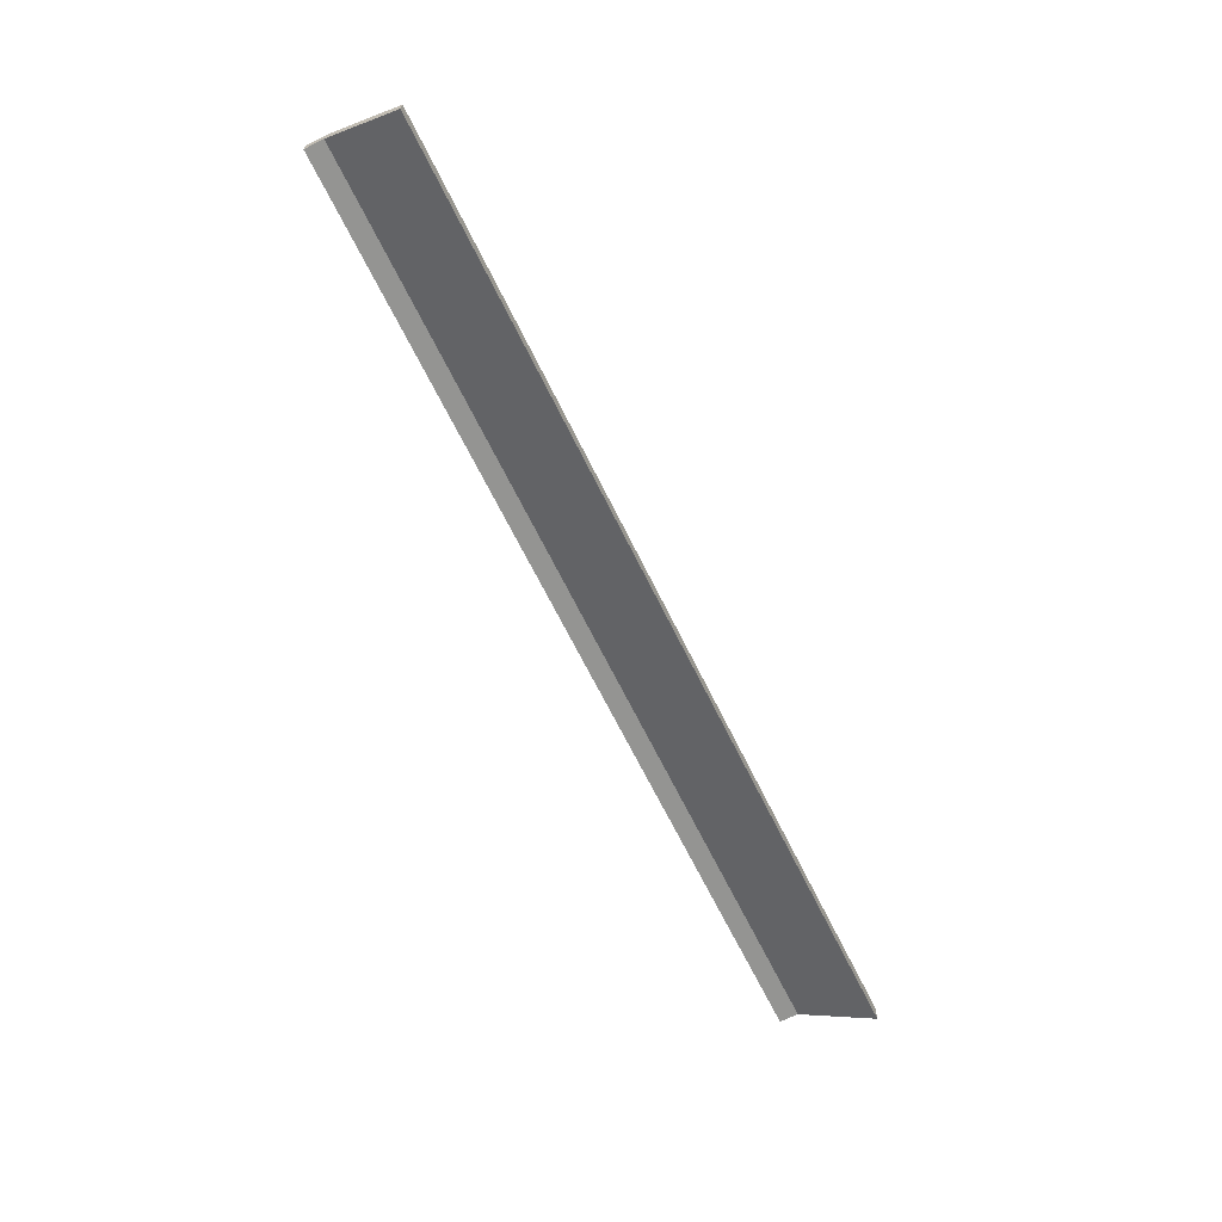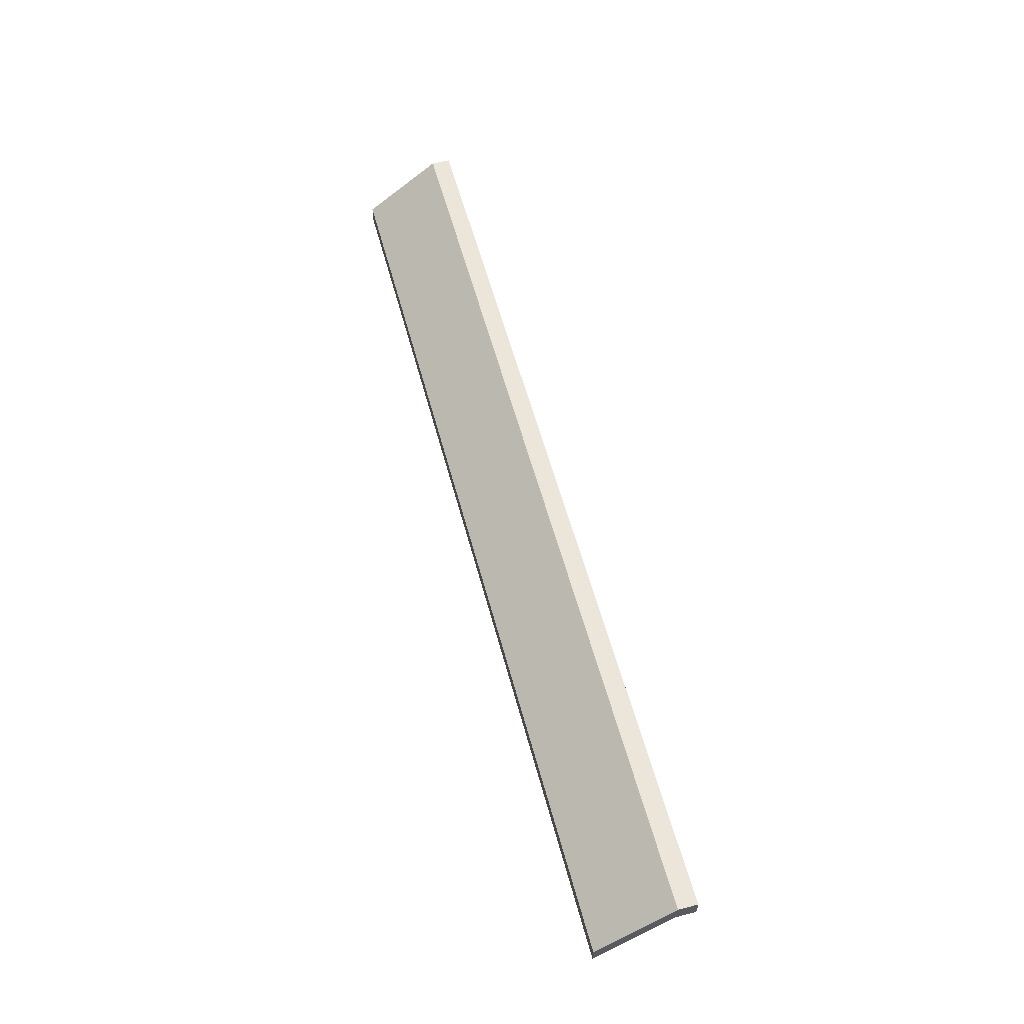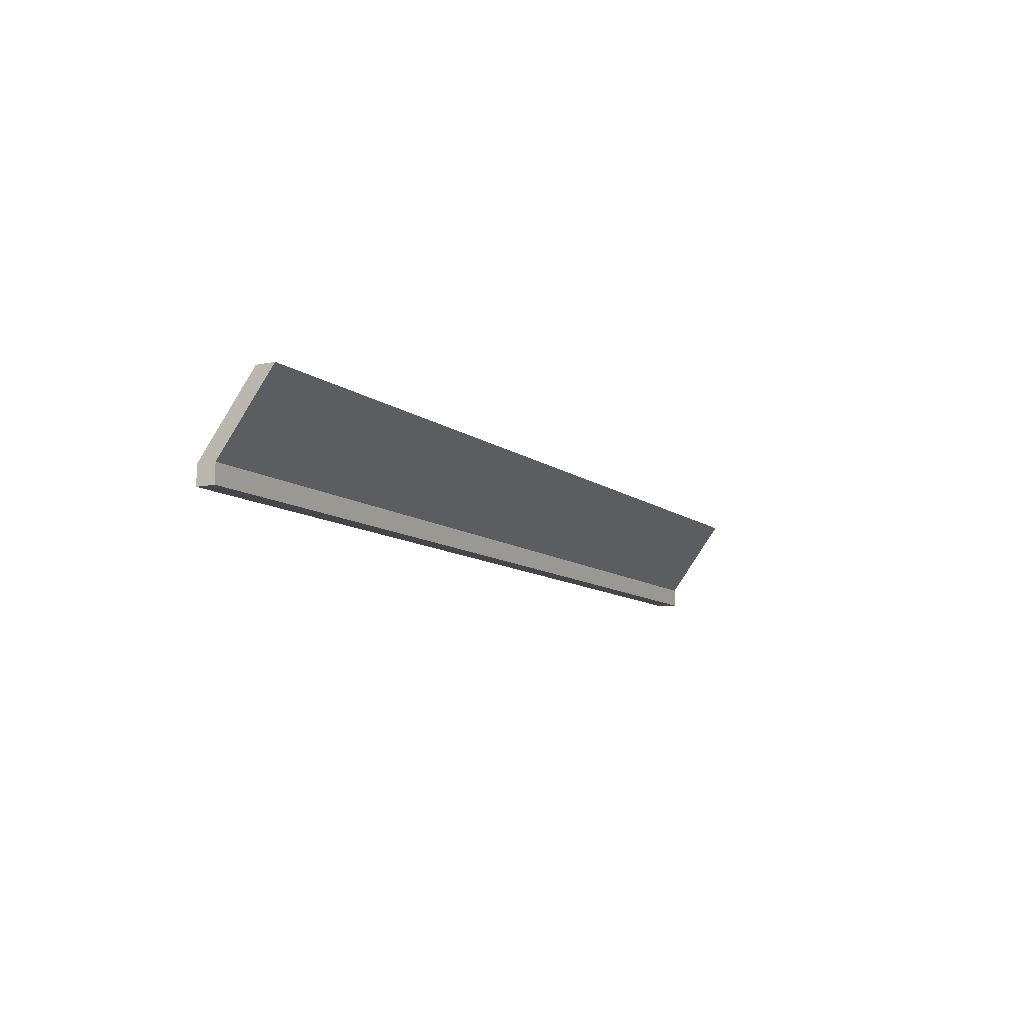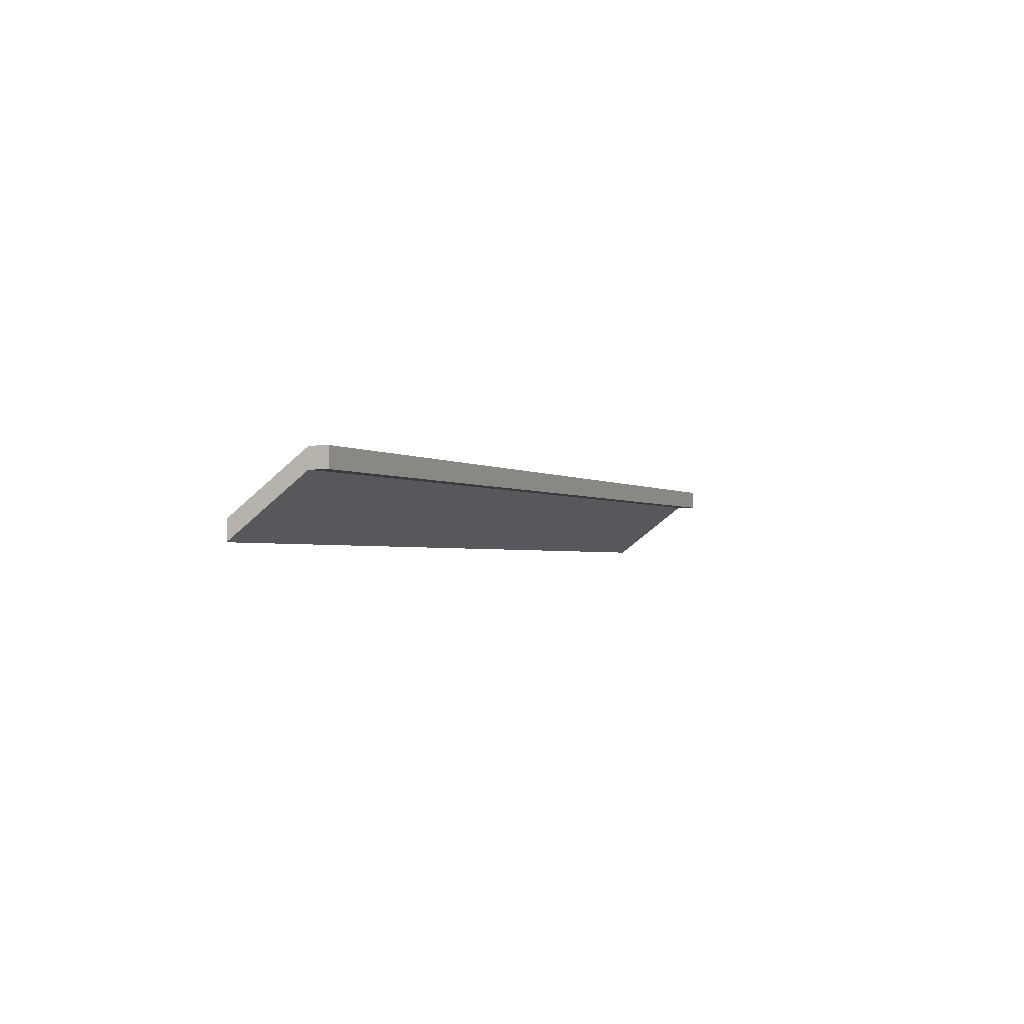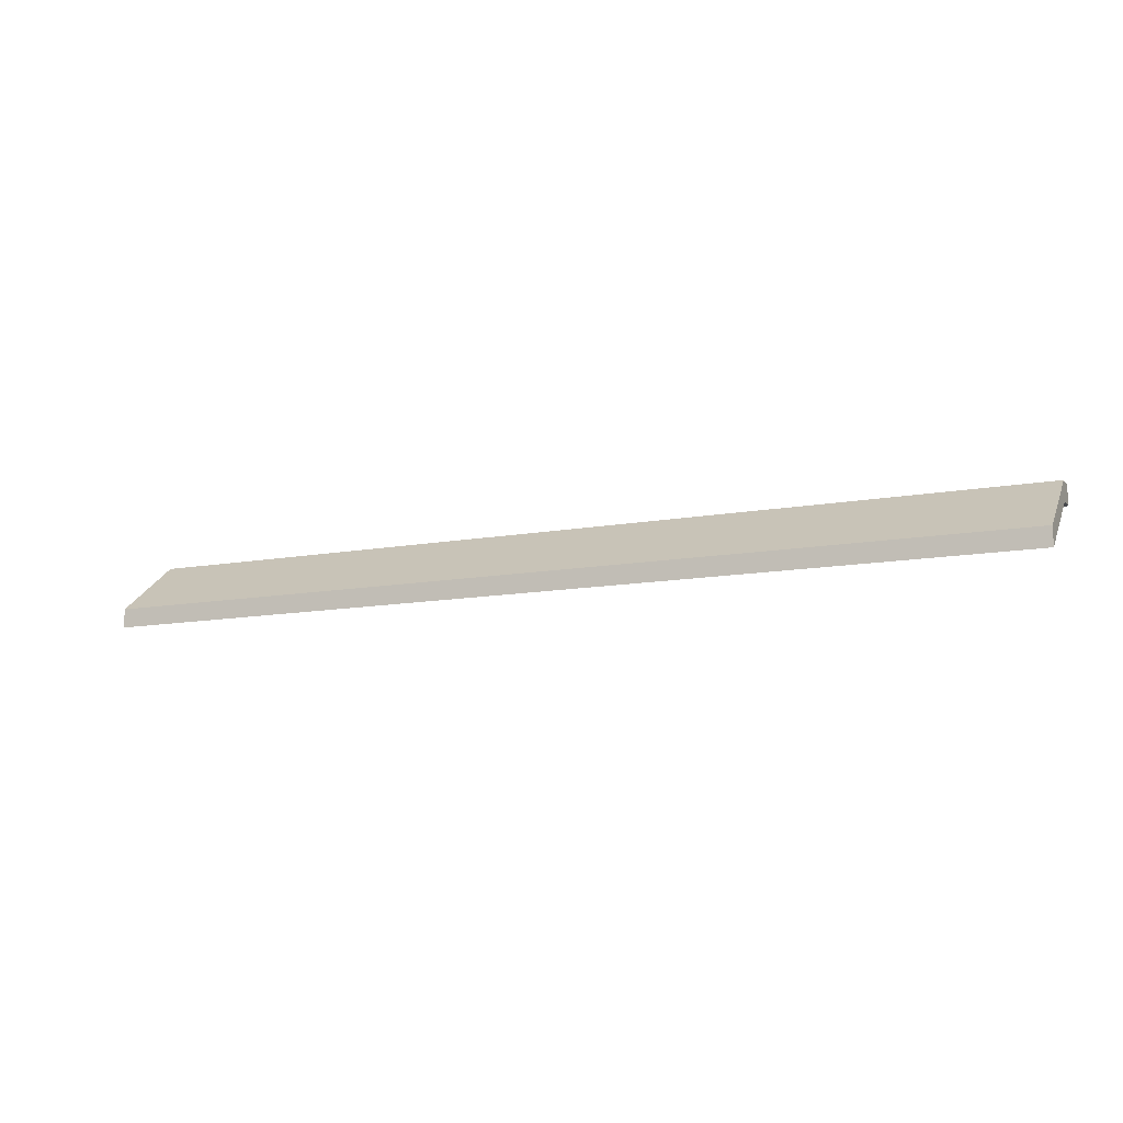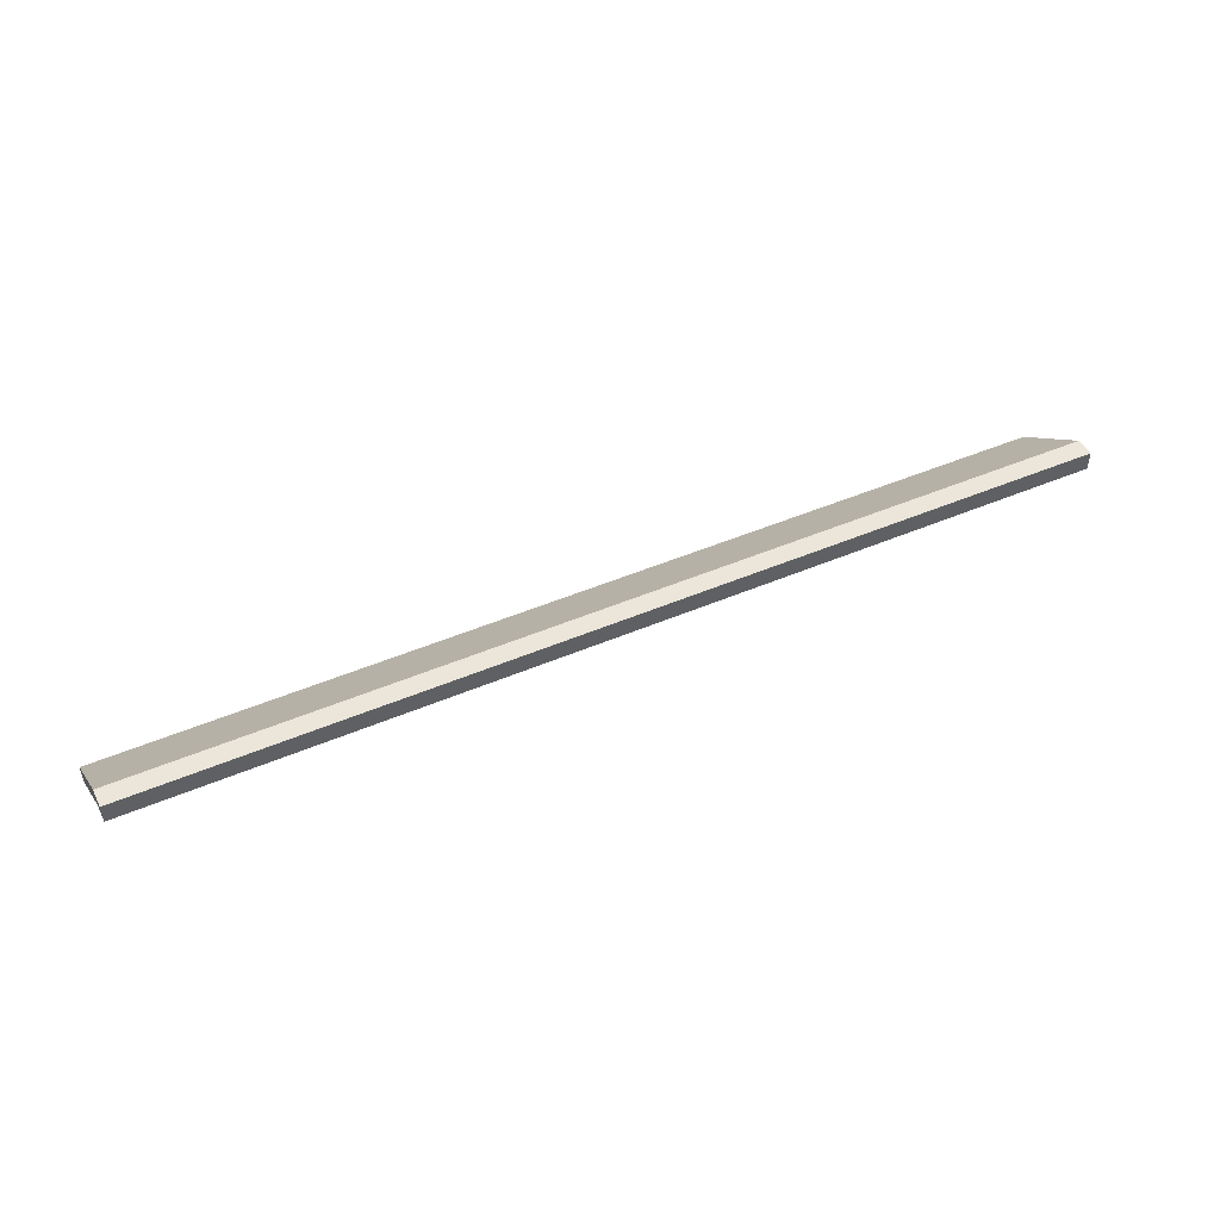
<metadata>
{"format":"obj","ext":"obj","renderer":"f3d","projection":"perspective","resolution":1024,"background":"white","views":[{"elev":-66.9,"azim":116.2,"up":"+Z"},{"elev":57.5,"azim":-104.9,"up":"+Z"},{"elev":-9.9,"azim":118.6,"up":"+Y"},{"elev":-1.9,"azim":-66.3,"up":"+Z"},{"elev":-12.3,"azim":-156.5,"up":"+Z"},{"elev":46.9,"azim":-25.9,"up":"+Z"}]}
</metadata>
<code>
o PhysicsDemoGeo.001
v -50.14 0.8793 -2.976
v -50.14 0.8793 -4.256
v -50.14 2.159 -2.976
v -48.86 0.8793 -4.256
v -48.86 0.8793 -2.976
v -48.86 2.159 -2.976
v -48.86 7.278 -6.815
v 12.68 0.8793 -2.976
v 12.68 2.159 -2.976
v 12.68 2.159 -4.256
v 12.68 7.278 -8.095
v 12.68 7.278 -6.815
v -48.86 7.278 -8.095
v -50.14 7.278 -8.095
v -48.86 2.159 -4.256
v -50.14 2.159 -4.256
v -50.14 7.278 -6.815
v 12.68 0.8793 -4.256
f 1 2 4
f 3 2 1
f 6 3 1
f 1 4 5
f 6 1 5
f 8 6 5
f 7 3 6
f 9 7 6
f 8 9 6
f 10 9 8
f 11 9 10
f 9 12 7
f 11 12 9
f 12 13 7
f 12 11 13
f 14 13 15
f 7 13 14
f 11 15 13
f 14 15 16
f 16 15 4
f 10 4 15
f 11 10 15
f 17 16 3
f 3 16 2
f 16 4 2
f 17 14 16
f 7 17 3
f 7 14 17
f 10 18 4
f 10 8 18
f 18 5 4
f 18 8 5

</code>
